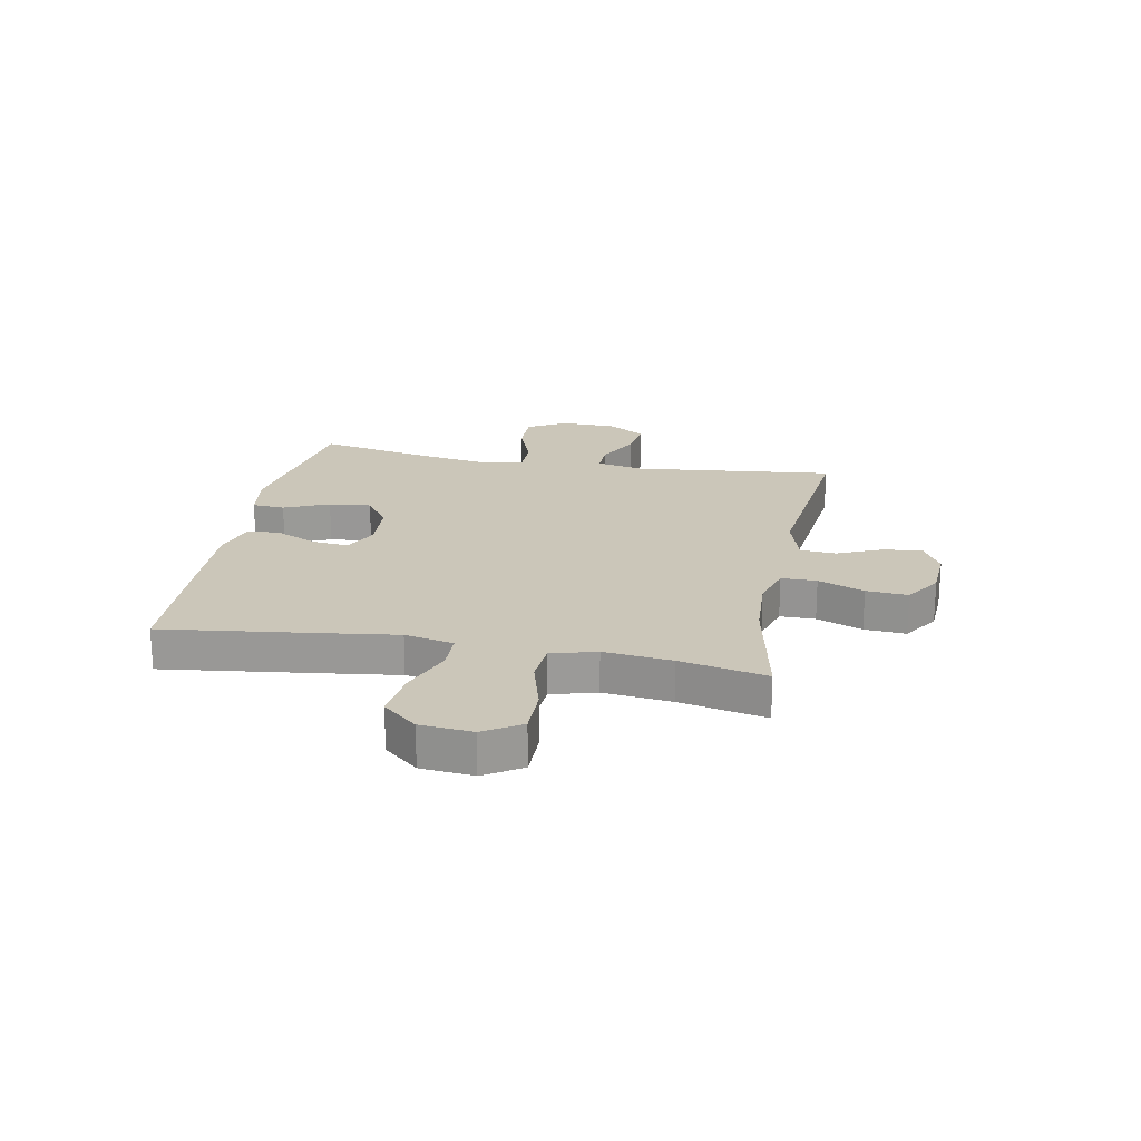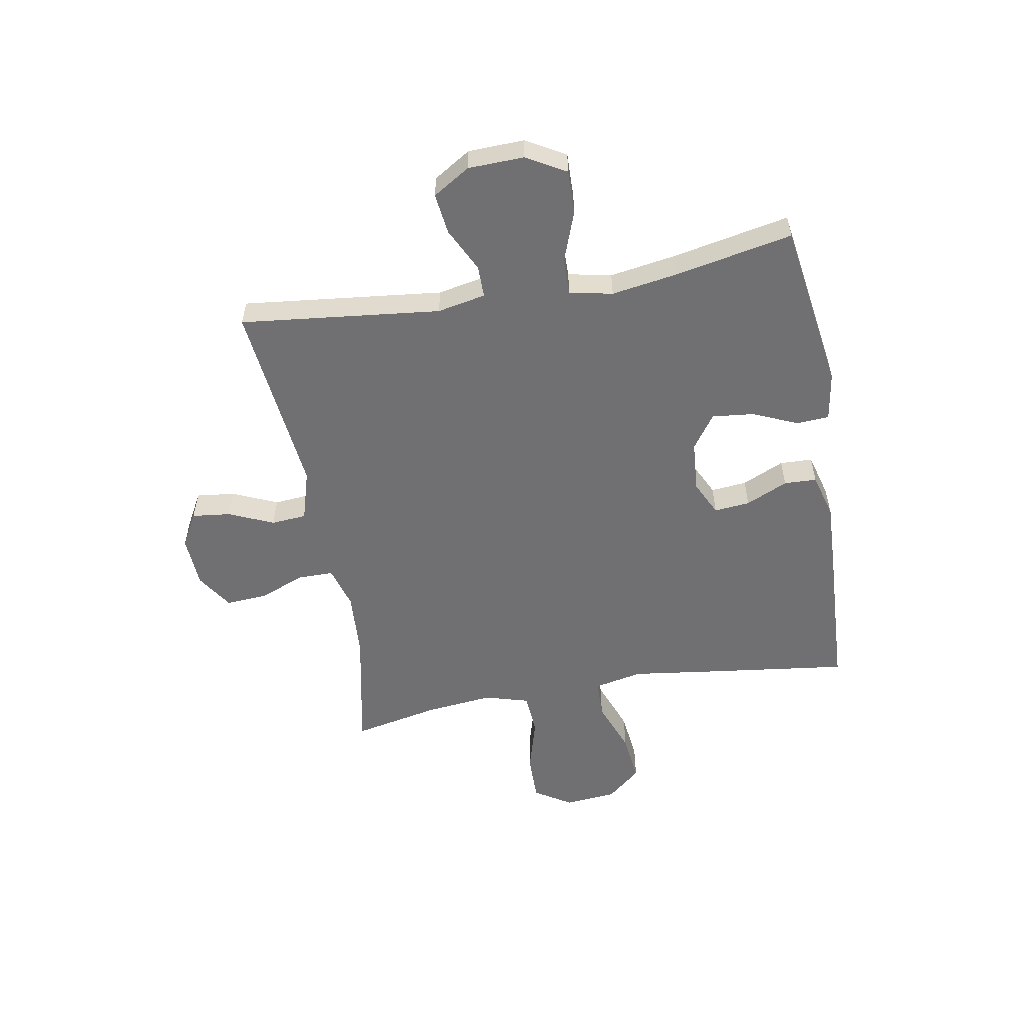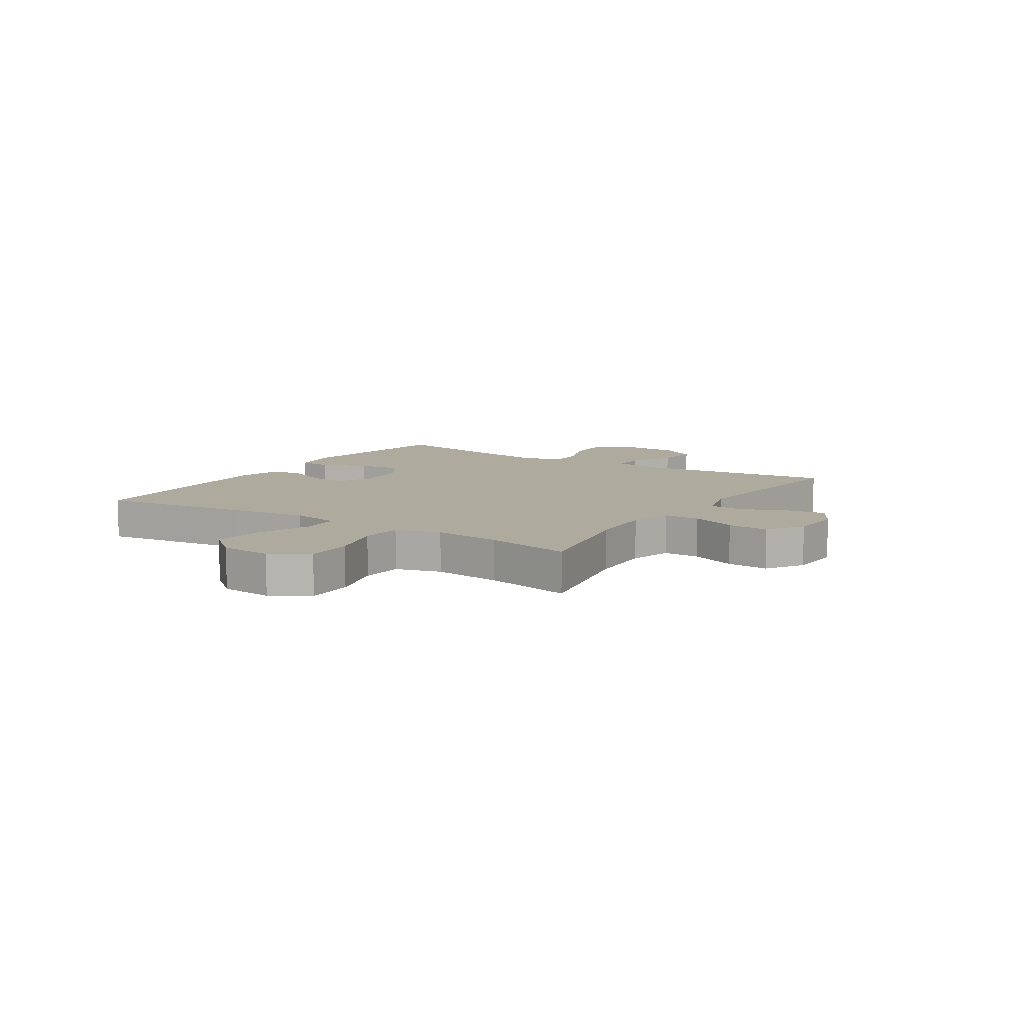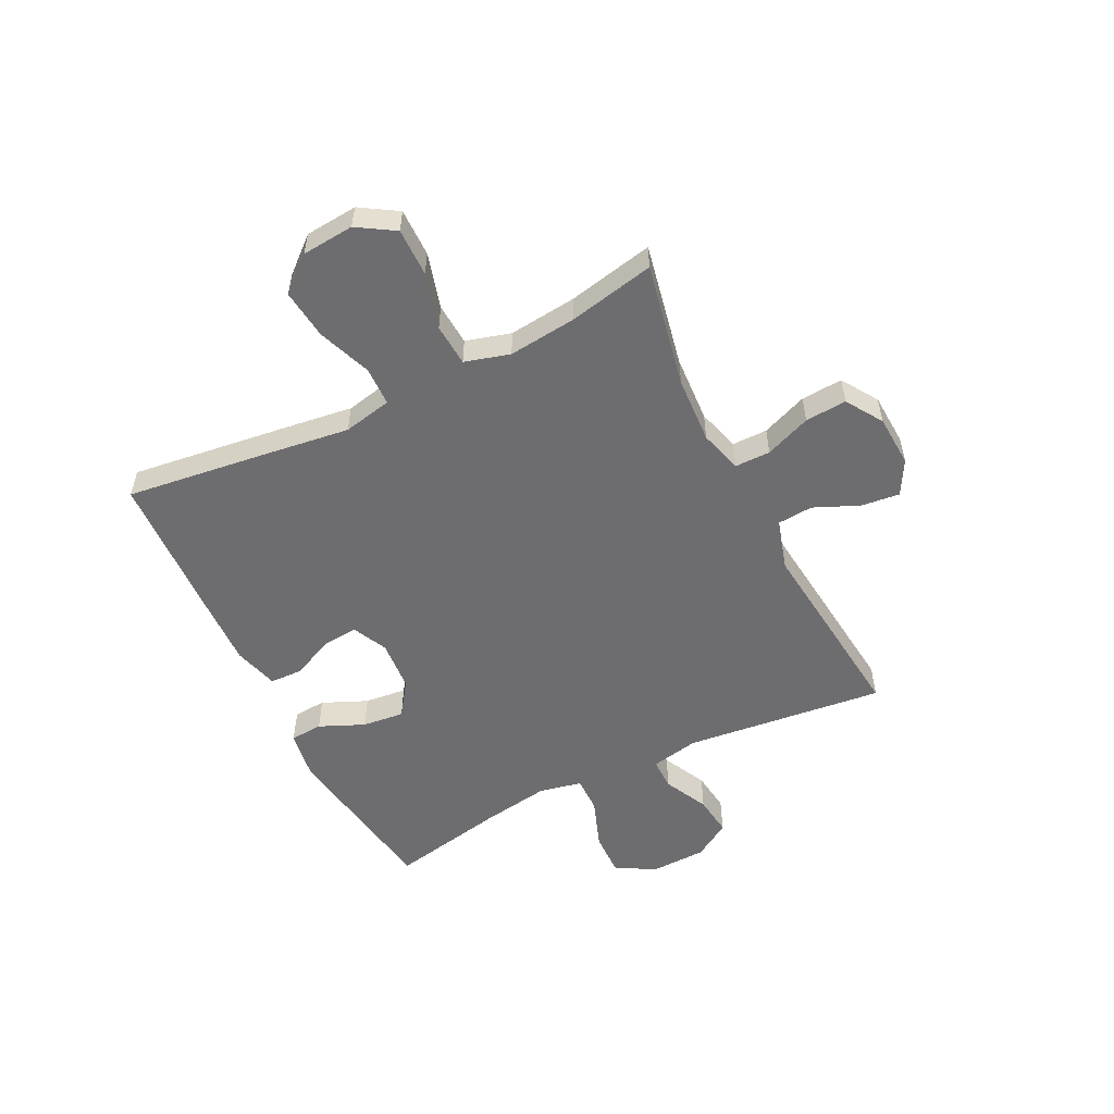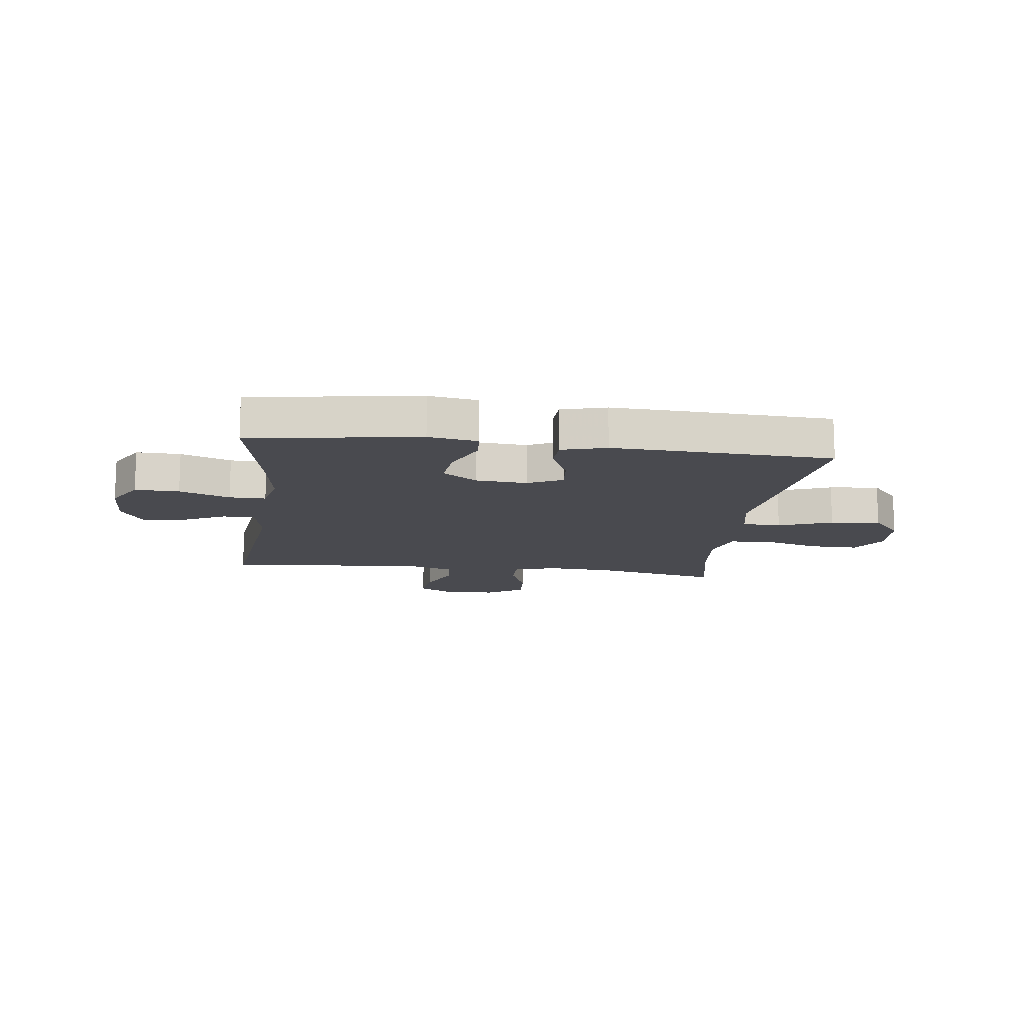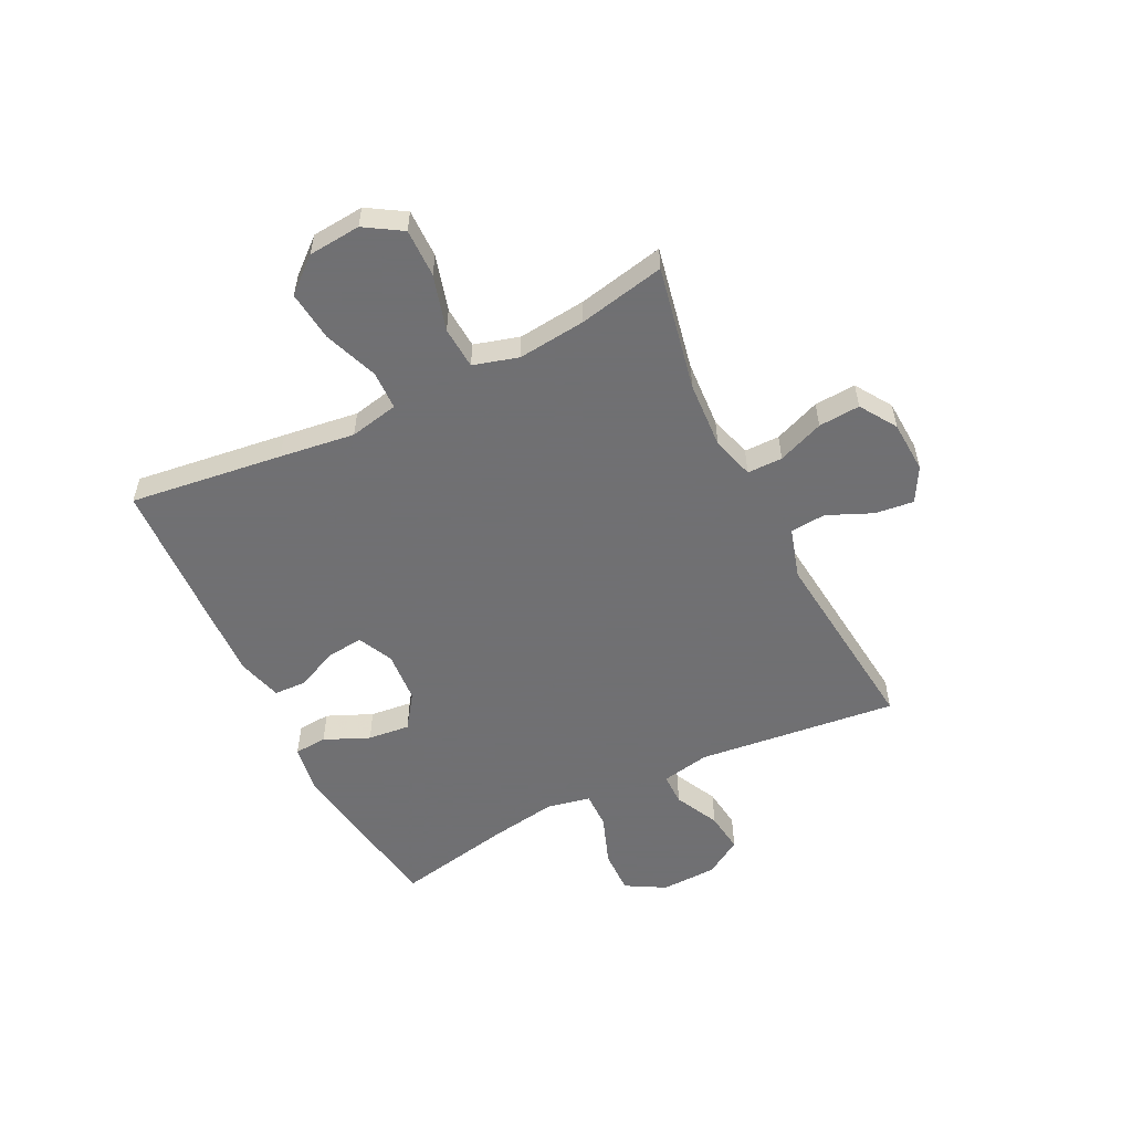
<metadata>
{"format":"obj","ext":"obj","renderer":"f3d","projection":"perspective","resolution":1024,"background":"white","views":[{"elev":20.9,"azim":100.9,"up":"+Y"},{"elev":-55.0,"azim":-79.9,"up":"+Y"},{"elev":9.3,"azim":122.9,"up":"+Y"},{"elev":-54.1,"azim":116.5,"up":"+Y"},{"elev":-13.6,"azim":-7.3,"up":"+Y"},{"elev":-55.0,"azim":116.4,"up":"+Y"}]}
</metadata>
<code>
v -0.5 0.07 0.5
v -0.198 0.07 0.546
v -0.11 0.07 0.532
v -0.106 0.07 0.474
v -0.141 0.07 0.394
v -0.149 0.07 0.319
v -0.088 0.07 0.276
v 0.004 0.07 0.269
v 0.066 0.07 0.299
v 0.06 0.07 0.363
v 0.026 0.07 0.438
v 0.028 0.07 0.496
v 0.108 0.07 0.518
v 0.233 0.07 0.513
v 0.5 0.07 0.5
v 0.465 0.07 0.228
v 0.447 0.07 0.094
v 0.465 0.07 0.007
v 0.534 0.07 0.005
v 0.63 0.07 0.041
v 0.719 0.07 0.051
v 0.771 0.07 -0.01
v 0.779 0.07 -0.103
v 0.738 0.07 -0.169
v 0.652 0.07 -0.168
v 0.553 0.07 -0.14
v 0.478 0.07 -0.145
v 0.455 0.07 -0.225
v 0.468 0.07 -0.346
v 0.5 0.07 -0.5
v 0.278 0.07 -0.455
v 0.159 0.07 -0.448
v 0.083 0.07 -0.47
v 0.083 0.07 -0.533
v 0.115 0.07 -0.615
v 0.12 0.07 -0.689
v 0.055 0.07 -0.731
v -0.038 0.07 -0.736
v -0.099 0.07 -0.702
v -0.091 0.07 -0.633
v -0.056 0.07 -0.553
v -0.061 0.07 -0.49
v -0.152 0.07 -0.463
v -0.5 0.07 -0.5
v -0.46 0.07 -0.143
v -0.477 0.07 -0.057
v -0.534 0.07 -0.057
v -0.613 0.07 -0.096
v -0.686 0.07 -0.105
v -0.727 0.07 -0.039
v -0.73 0.07 0.061
v -0.69 0.07 0.131
v -0.611 0.07 0.129
v -0.521 0.07 0.096
v -0.456 0.07 0.095
v -0.44 0.07 0.172
v -0.459 0.07 0.292
v -0.5 0 0.5
v -0.198 0 0.546
v -0.11 0 0.532
v -0.106 0 0.474
v -0.141 0 0.394
v -0.149 0 0.319
v -0.088 0 0.276
v 0.004 0 0.269
v 0.066 0 0.299
v 0.06 0 0.363
v 0.026 0 0.438
v 0.028 0 0.496
v 0.108 0 0.518
v 0.233 0 0.513
v 0.5 0 0.5
v 0.465 0 0.228
v 0.447 0 0.094
v 0.465 0 0.007
v 0.534 0 0.005
v 0.63 0 0.041
v 0.719 0 0.051
v 0.771 0 -0.01
v 0.779 0 -0.103
v 0.738 0 -0.169
v 0.652 0 -0.168
v 0.553 0 -0.14
v 0.478 0 -0.145
v 0.455 0 -0.225
v 0.468 0 -0.346
v 0.5 0 -0.5
v 0.278 0 -0.455
v 0.159 0 -0.448
v 0.083 0 -0.47
v 0.083 0 -0.533
v 0.115 0 -0.615
v 0.12 0 -0.689
v 0.055 0 -0.731
v -0.038 0 -0.736
v -0.099 0 -0.702
v -0.091 0 -0.633
v -0.056 0 -0.553
v -0.061 0 -0.49
v -0.152 0 -0.463
v -0.5 0 -0.5
v -0.46 0 -0.143
v -0.477 0 -0.057
v -0.534 0 -0.057
v -0.613 0 -0.096
v -0.686 0 -0.105
v -0.727 0 -0.039
v -0.73 0 0.061
v -0.69 0 0.131
v -0.611 0 0.129
v -0.521 0 0.096
v -0.456 0 0.095
v -0.44 0 0.172
v -0.459 0 0.292
f 52 53 54
f 51 52 54
f 50 51 54
f 49 50 54
f 48 49 54
f 47 48 54
f 46 47 54 55
f 45 46 55 56
f 43 44 45
f 42 43 45 56
f 39 40 41
f 38 39 41
f 37 38 41
f 36 37 41
f 35 36 41
f 34 35 41
f 33 34 41 42
f 42 56 57
f 33 42 57
f 32 33 57
f 29 30 31
f 32 57 1
f 31 32 1
f 29 31 1
f 28 29 1
f 24 25 26
f 23 24 26
f 22 23 26
f 21 22 26
f 20 21 26
f 19 20 26
f 18 19 26 27
f 15 16 17
f 14 15 17
f 13 14 17
f 12 13 17
f 11 12 17
f 10 11 17
f 18 27 28
f 17 18 28
f 10 17 28
f 9 10 28
f 3 4 5
f 2 3 5
f 1 2 5
f 1 5 6
f 28 1 6 7
f 8 9 28
f 7 8 28
f 111 110 109
f 111 109 108
f 111 108 107
f 111 107 106
f 111 106 105
f 111 105 104
f 112 111 104 103
f 113 112 103 102
f 102 101 100
f 113 102 100 99
f 98 97 96
f 98 96 95
f 98 95 94
f 98 94 93
f 98 93 92
f 98 92 91
f 99 98 91 90
f 114 113 99
f 114 99 90
f 114 90 89
f 88 87 86
f 58 114 89
f 58 89 88
f 58 88 86
f 58 86 85
f 83 82 81
f 83 81 80
f 83 80 79
f 83 79 78
f 83 78 77
f 83 77 76
f 84 83 76 75
f 74 73 72
f 74 72 71
f 74 71 70
f 74 70 69
f 74 69 68
f 74 68 67
f 85 84 75
f 85 75 74
f 85 74 67
f 85 67 66
f 62 61 60
f 62 60 59
f 62 59 58
f 63 62 58
f 64 63 58 85
f 85 66 65
f 85 65 64
f 1 58 59 2
f 2 59 60 3
f 3 60 61 4
f 4 61 62 5
f 5 62 63 6
f 6 63 64 7
f 7 64 65 8
f 8 65 66 9
f 9 66 67 10
f 10 67 68 11
f 11 68 69 12
f 12 69 70 13
f 13 70 71 14
f 14 71 72 15
f 15 72 73 16
f 16 73 74 17
f 17 74 75 18
f 18 75 76 19
f 19 76 77 20
f 20 77 78 21
f 21 78 79 22
f 22 79 80 23
f 23 80 81 24
f 24 81 82 25
f 25 82 83 26
f 26 83 84 27
f 27 84 85 28
f 28 85 86 29
f 29 86 87 30
f 30 87 88 31
f 31 88 89 32
f 32 89 90 33
f 33 90 91 34
f 34 91 92 35
f 35 92 93 36
f 36 93 94 37
f 37 94 95 38
f 38 95 96 39
f 39 96 97 40
f 40 97 98 41
f 41 98 99 42
f 42 99 100 43
f 43 100 101 44
f 44 101 102 45
f 45 102 103 46
f 46 103 104 47
f 47 104 105 48
f 48 105 106 49
f 49 106 107 50
f 50 107 108 51
f 51 108 109 52
f 52 109 110 53
f 53 110 111 54
f 54 111 112 55
f 55 112 113 56
f 56 113 114 57
f 57 114 58 1

</code>
